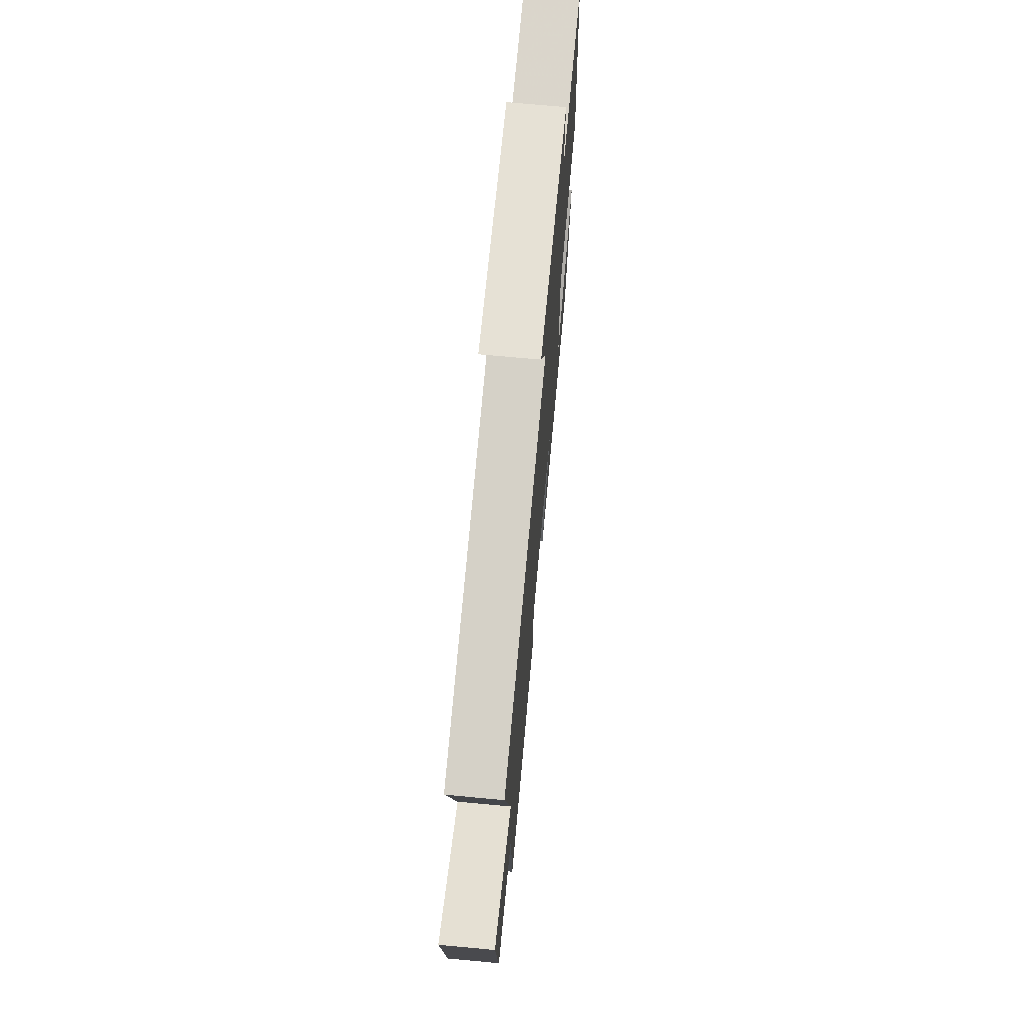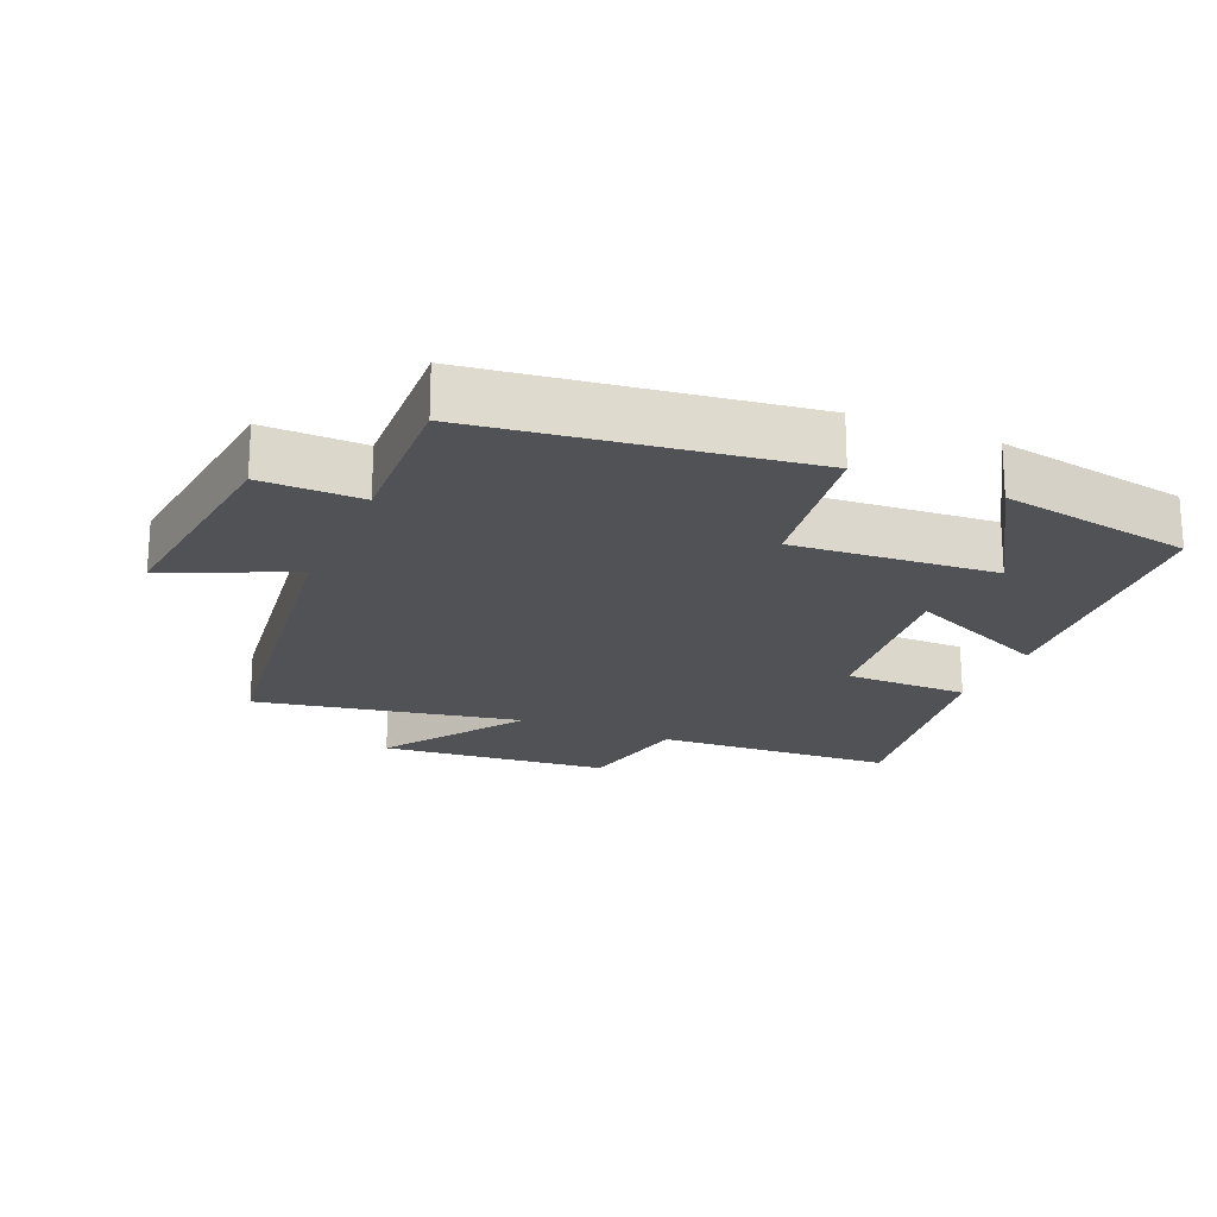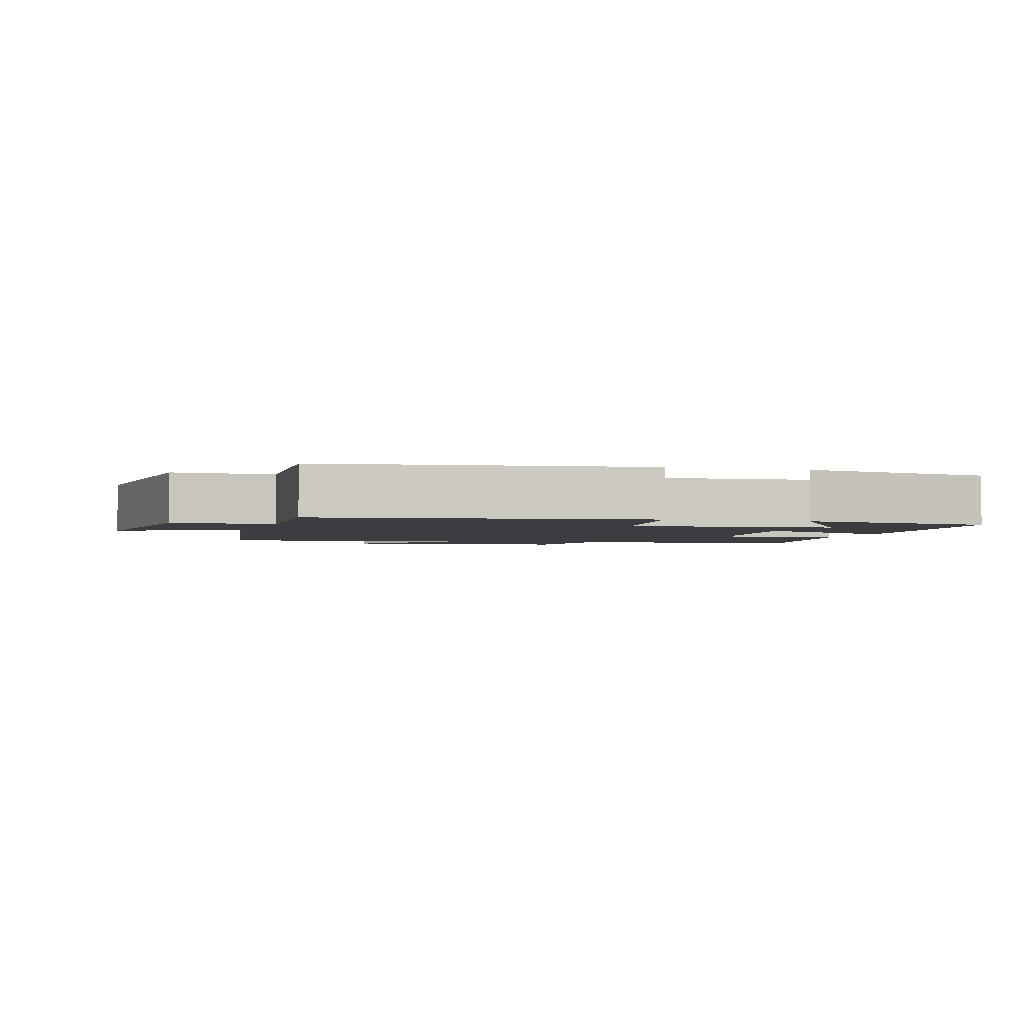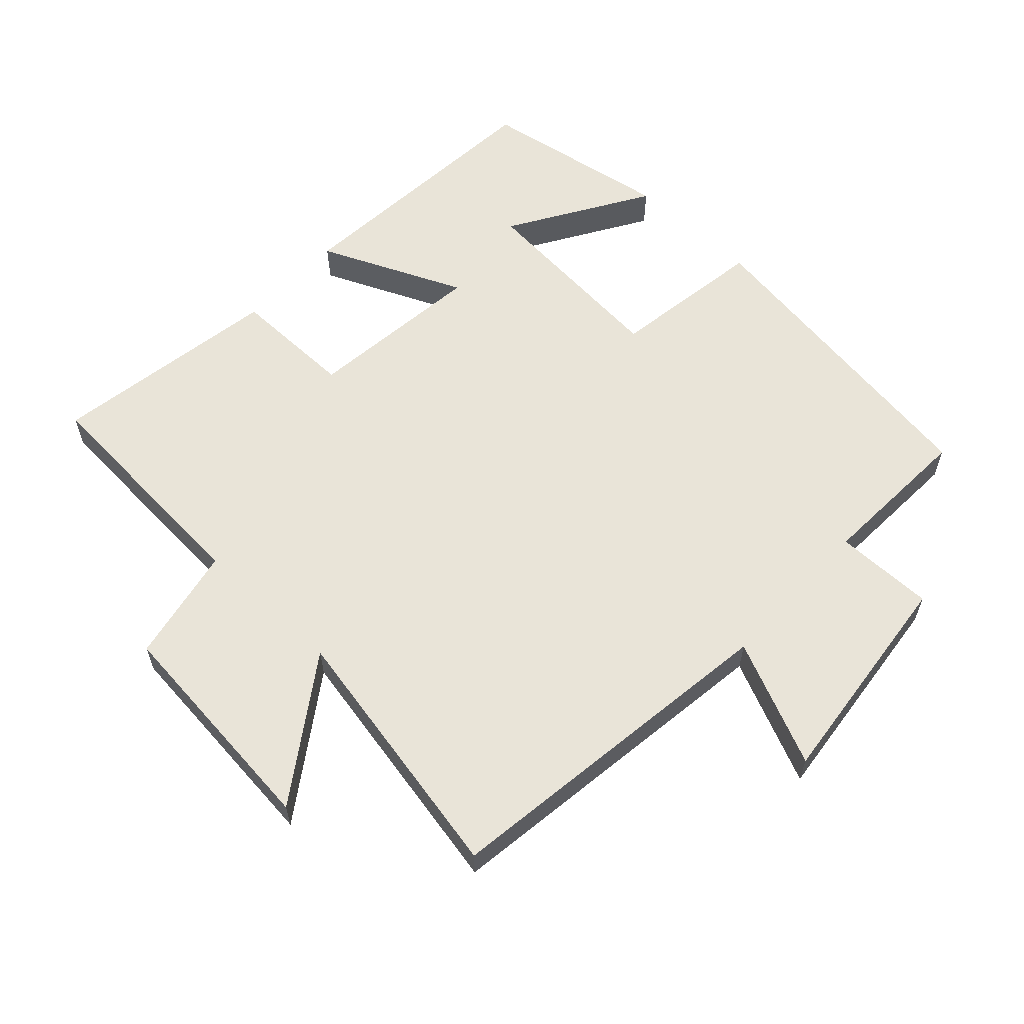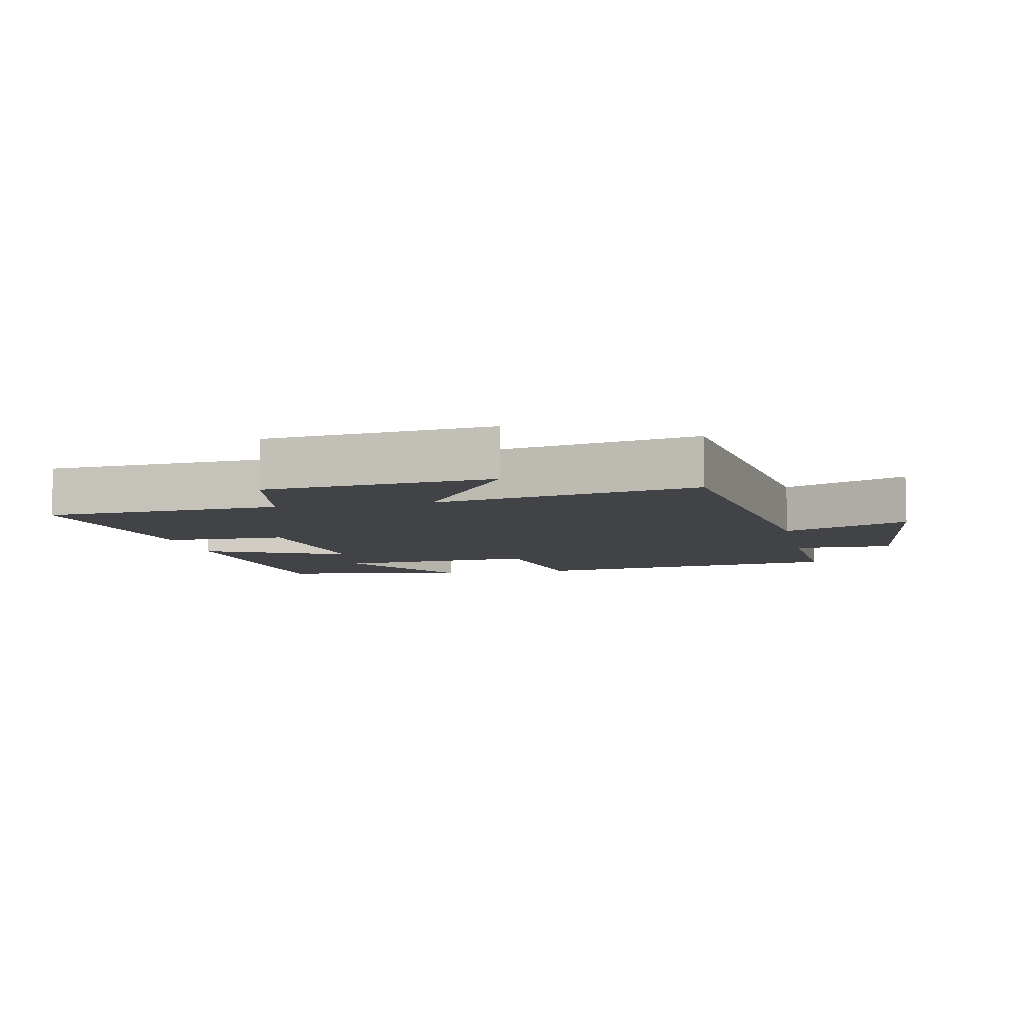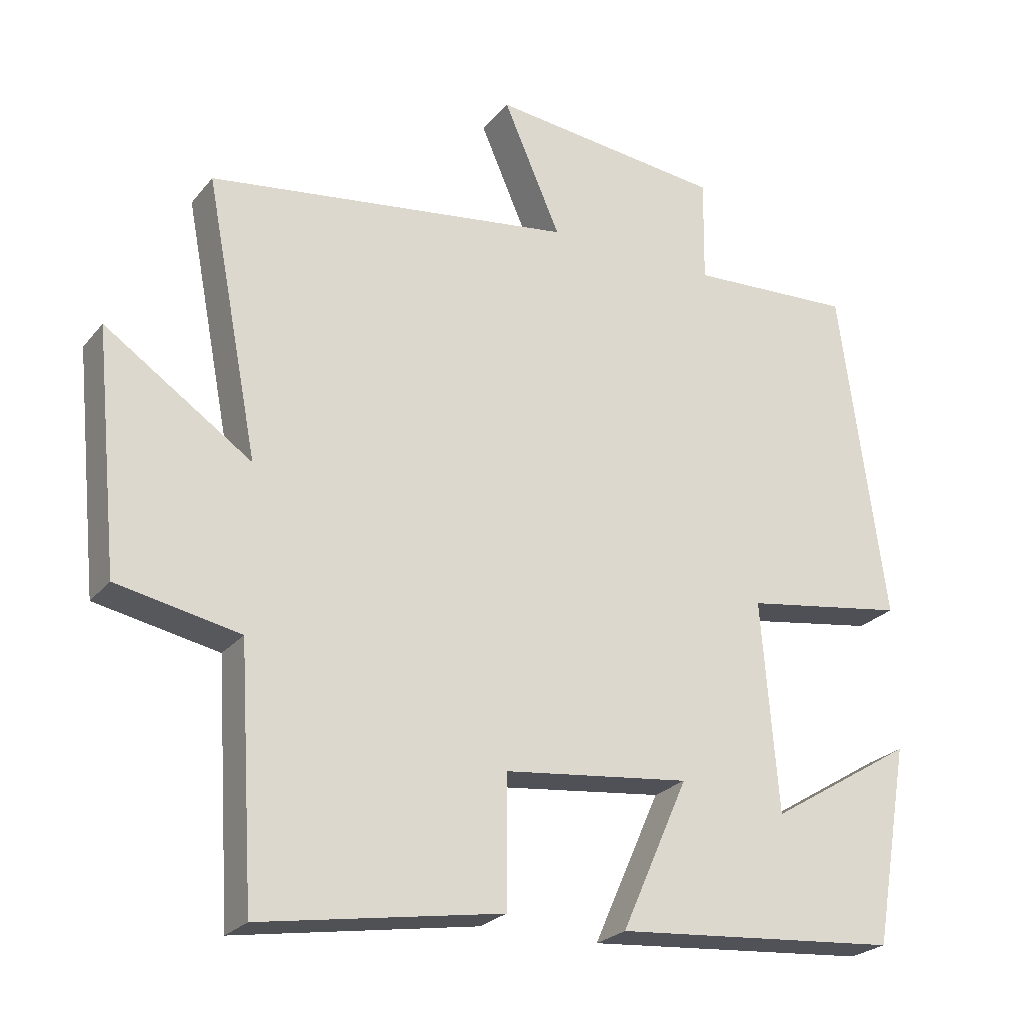
<metadata>
{"format":"obj","ext":"obj","renderer":"f3d","projection":"perspective","resolution":1024,"background":"white","views":[{"elev":71.4,"azim":-84.7,"up":"+Z"},{"elev":-20.8,"azim":66.7,"up":"+Y"},{"elev":-2.5,"azim":73.8,"up":"+Y"},{"elev":60.4,"azim":-47.0,"up":"+Y"},{"elev":-7.3,"azim":-78.1,"up":"+Y"},{"elev":-24.3,"azim":-29.2,"up":"+Z"}]}
</metadata>
<code>
v 0.434 0.07 0.511
v 0.5 0.07 0.03
v 0.268 0.07 -0.005
v 0.292 0.07 -0.307
v 0.5 0.07 -0.18
v 0.45 0.07 -0.467
v 0.04 0.07 -0.5
v 0.136 0.07 -0.285
v -0.132 0.07 -0.315
v -0.132 0.07 -0.5
v -0.478 0.07 -0.556
v -0.5 0.07 -0.2
v -0.676 0.07 -0.165
v -0.71 0.07 0.177
v -0.5 0.07 0.034
v -0.576 0.07 0.43
v -0.051 0.07 0.5
v -0.133 0.07 0.688
v 0.201 0.07 0.65
v 0.199 0.07 0.5
v 0.434 0 0.511
v 0.5 0 0.03
v 0.268 0 -0.005
v 0.292 0 -0.307
v 0.5 0 -0.18
v 0.45 0 -0.467
v 0.04 0 -0.5
v 0.136 0 -0.285
v -0.132 0 -0.315
v -0.132 0 -0.5
v -0.478 0 -0.556
v -0.5 0 -0.2
v -0.676 0 -0.165
v -0.71 0 0.177
v -0.5 0 0.034
v -0.576 0 0.43
v -0.051 0 0.5
v -0.133 0 0.688
v 0.201 0 0.65
v 0.199 0 0.5
f 17 18 19 20
f 15 16 17 20
f 1 2 3
f 20 1 3
f 15 20 3
f 12 13 14 15
f 11 12 15
f 10 11 15
f 9 10 15
f 8 9 15 3
f 7 8 3 4
f 4 5 6 7
f 40 39 38 37
f 40 37 36 35
f 23 22 21
f 23 21 40
f 23 40 35
f 35 34 33 32
f 35 32 31
f 35 31 30
f 35 30 29
f 23 35 29 28
f 24 23 28 27
f 27 26 25 24
f 1 21 22 2
f 2 22 23 3
f 3 23 24 4
f 4 24 25 5
f 5 25 26 6
f 6 26 27 7
f 7 27 28 8
f 8 28 29 9
f 9 29 30 10
f 10 30 31 11
f 11 31 32 12
f 12 32 33 13
f 13 33 34 14
f 14 34 35 15
f 15 35 36 16
f 16 36 37 17
f 17 37 38 18
f 18 38 39 19
f 19 39 40 20
f 20 40 21 1

</code>
